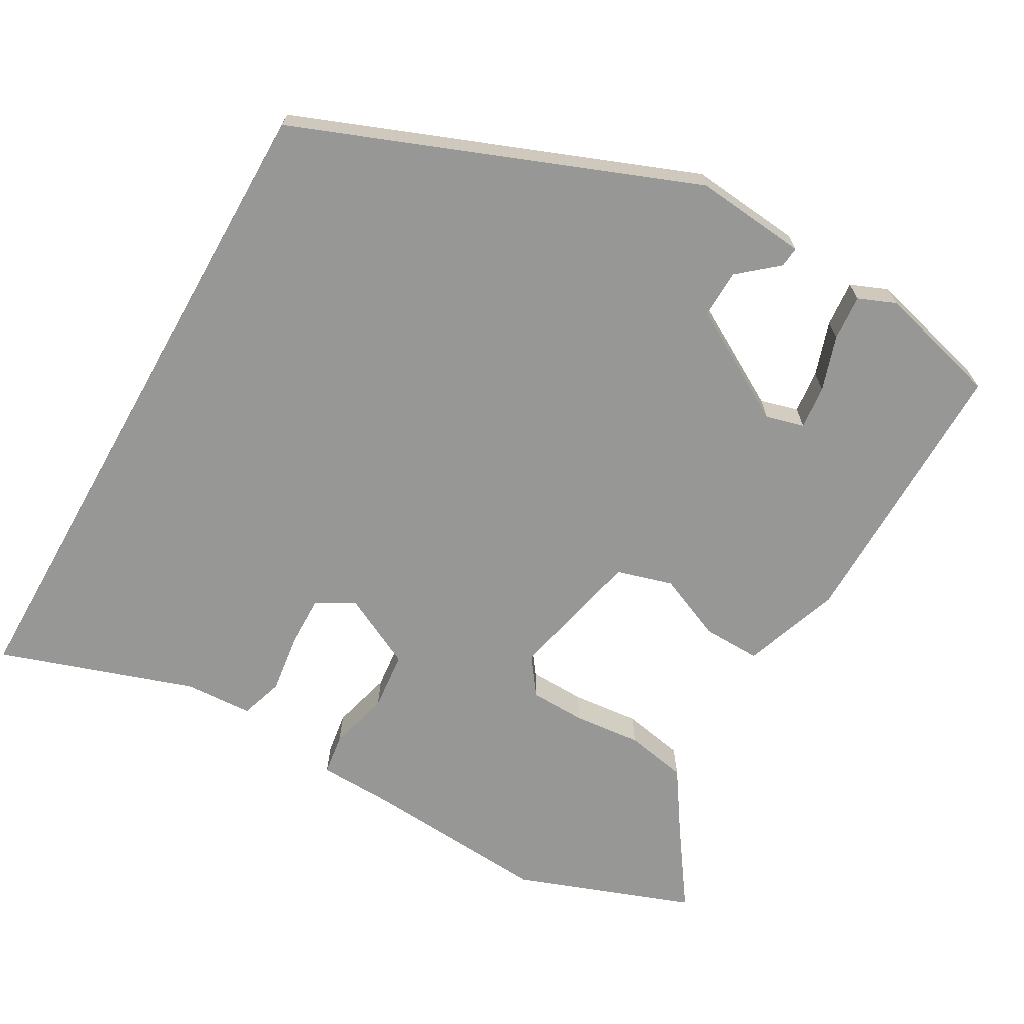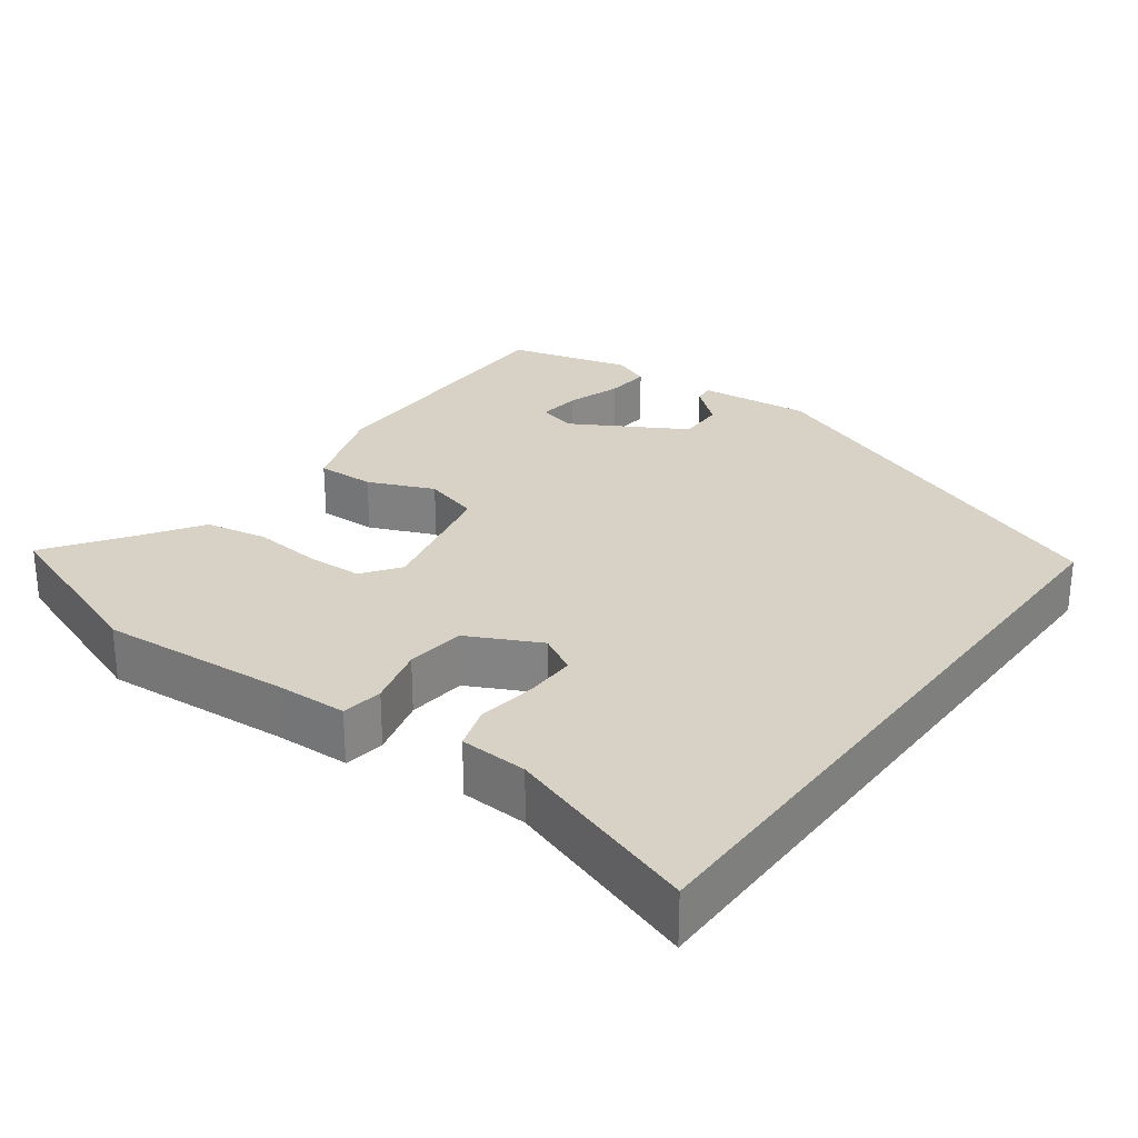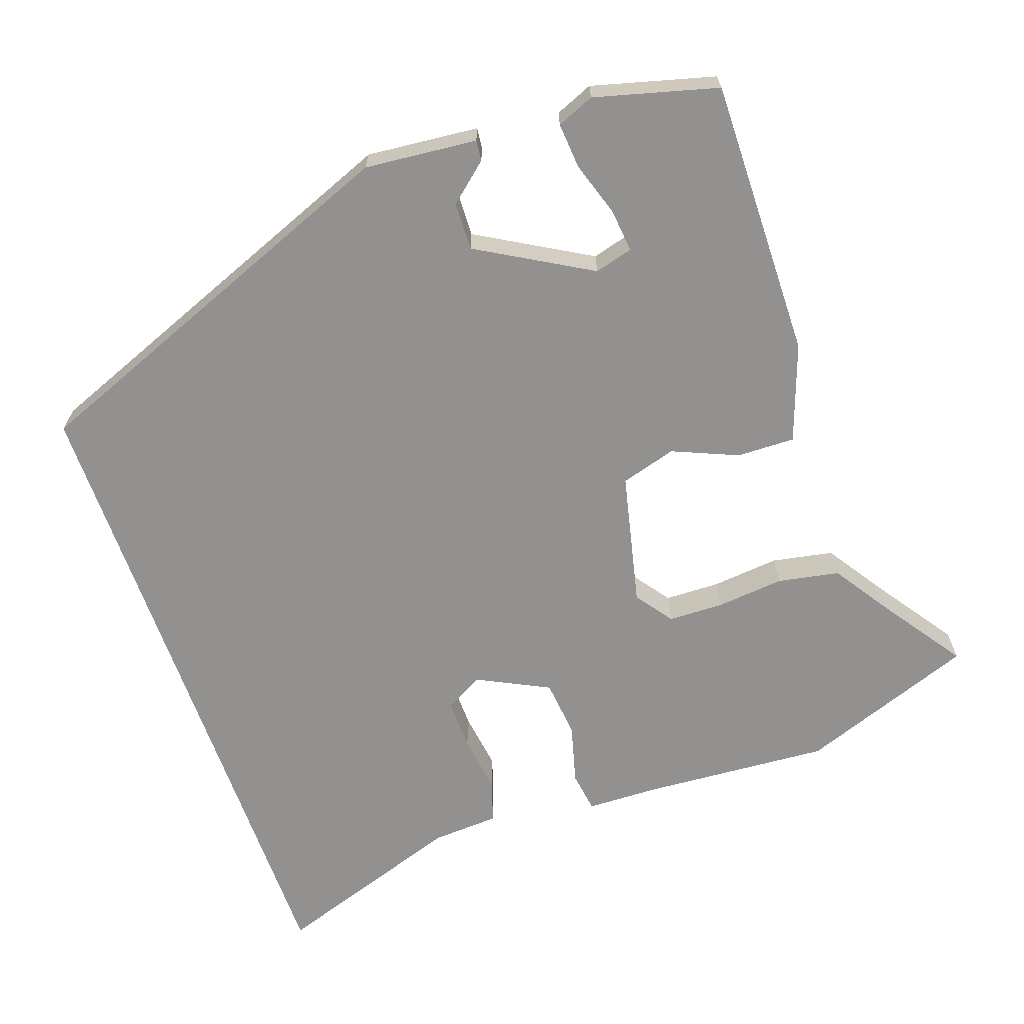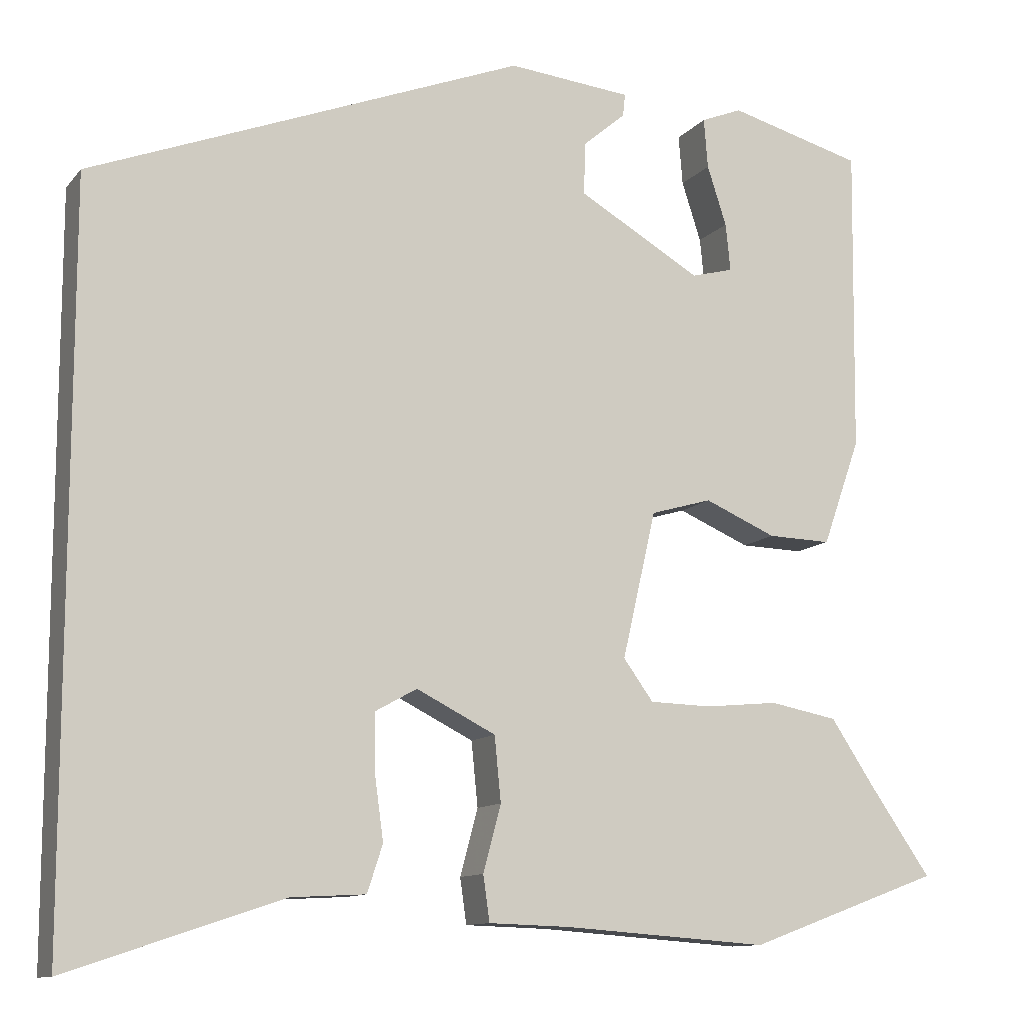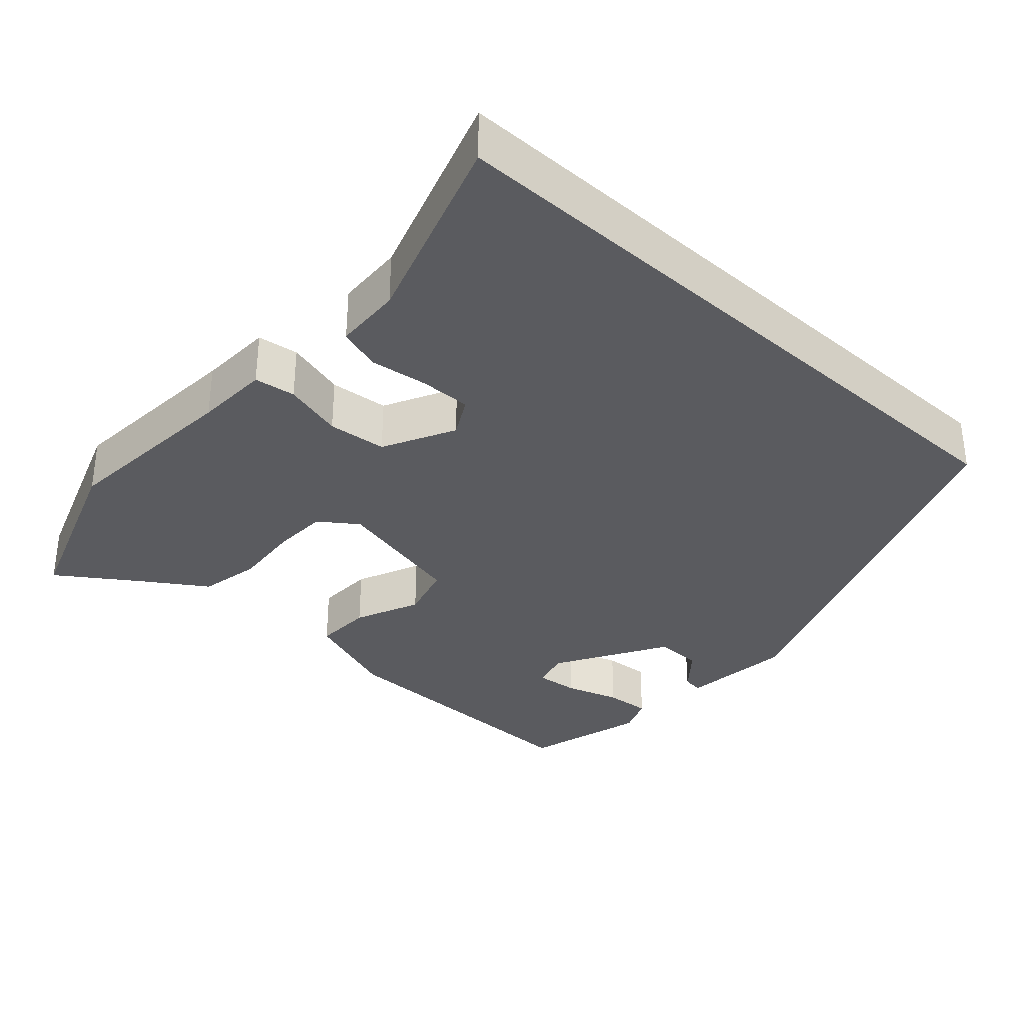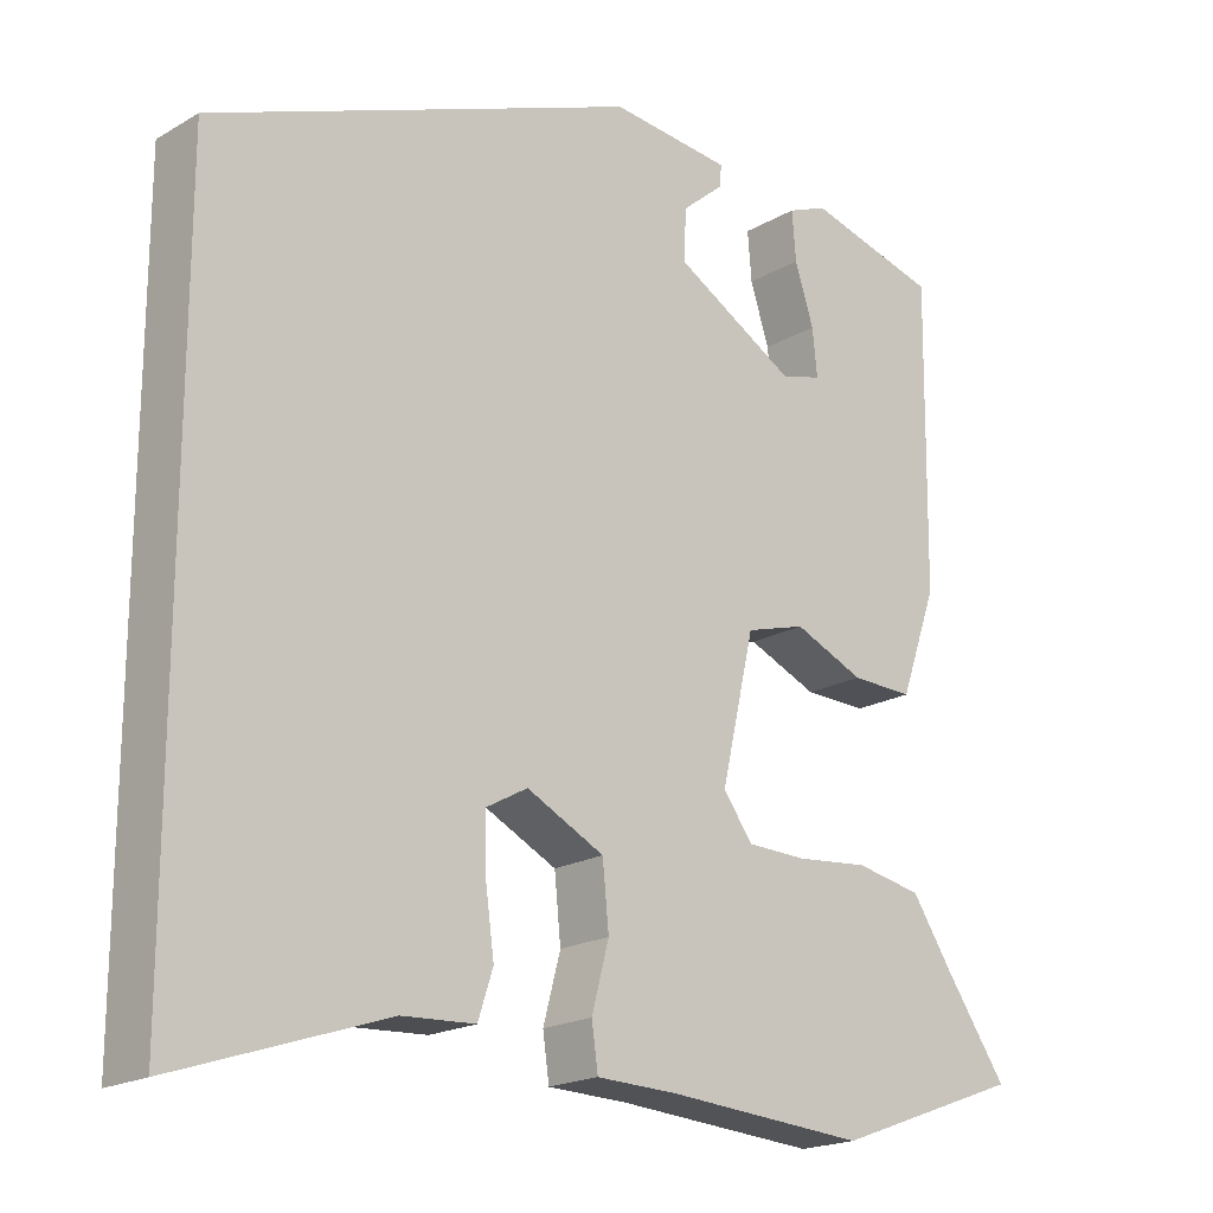
<metadata>
{"format":"obj","ext":"obj","renderer":"f3d","projection":"perspective","resolution":1024,"background":"white","views":[{"elev":-68.1,"azim":-29.5,"up":"+Y"},{"elev":27.3,"azim":-143.5,"up":"+Y"},{"elev":-66.1,"azim":19.4,"up":"+Y"},{"elev":-11.4,"azim":-23.6,"up":"+Z"},{"elev":-33.5,"azim":-132.5,"up":"+Y"},{"elev":-19.5,"azim":-42.8,"up":"+Z"}]}
</metadata>
<code>
v 0.522 0.07 0.466
v 0.517 0.07 0.085
v 0.47 0.07 -0.047
v 0.391 0.07 -0.045
v 0.302 0.07 -0.007
v 0.226 0.07 -0.029
v 0.184 0.07 -0.211
v 0.221 0.07 -0.262
v 0.297 0.07 -0.264
v 0.389 0.07 -0.255
v 0.473 0.07 -0.271
v 0.526 0.07 -0.351
v 0.603 0.07 -0.462
v 0.363 0.07 -0.55
v 0.109 0.07 -0.532
v 0.008 0.07 -0.529
v 0 0.07 -0.473
v 0.022 0.07 -0.391
v 0.014 0.07 -0.311
v -0.084 0.07 -0.262
v -0.136 0.07 -0.291
v -0.135 0.07 -0.361
v -0.124 0.07 -0.441
v -0.143 0.07 -0.499
v -0.235 0.07 -0.504
v -0.5 0.07 -0.593
v -0.5 0.07 0.312
v 0.039 0.07 0.522
v 0.192 0.07 0.507
v 0.189 0.07 0.479
v 0.136 0.07 0.434
v 0.134 0.07 0.369
v 0.287 0.07 0.281
v 0.339 0.07 0.295
v 0.333 0.07 0.354
v 0.309 0.07 0.428
v 0.304 0.07 0.49
v 0.355 0.07 0.511
v 0.522 0 0.466
v 0.517 0 0.085
v 0.47 0 -0.047
v 0.391 0 -0.045
v 0.302 0 -0.007
v 0.226 0 -0.029
v 0.184 0 -0.211
v 0.221 0 -0.262
v 0.297 0 -0.264
v 0.389 0 -0.255
v 0.473 0 -0.271
v 0.526 0 -0.351
v 0.603 0 -0.462
v 0.363 0 -0.55
v 0.109 0 -0.532
v 0.008 0 -0.529
v 0 0 -0.473
v 0.022 0 -0.391
v 0.014 0 -0.311
v -0.084 0 -0.262
v -0.136 0 -0.291
v -0.135 0 -0.361
v -0.124 0 -0.441
v -0.143 0 -0.499
v -0.235 0 -0.504
v -0.5 0 -0.593
v -0.5 0 0.312
v 0.039 0 0.522
v 0.192 0 0.507
v 0.189 0 0.479
v 0.136 0 0.434
v 0.134 0 0.369
v 0.287 0 0.281
v 0.339 0 0.295
v 0.333 0 0.354
v 0.309 0 0.428
v 0.304 0 0.49
v 0.355 0 0.511
f 1 2 3
f 38 1 3
f 37 38 3
f 36 37 3
f 35 36 3
f 34 35 3 4
f 33 34 4 5
f 32 33 5 6
f 29 30 31
f 28 29 31
f 27 28 31
f 27 31 32
f 26 27 32
f 25 26 32
f 22 23 24 25
f 21 22 25
f 21 25 32
f 20 21 32 6
f 15 16 17 18
f 15 18 19
f 14 15 19
f 13 14 19
f 12 13 19
f 11 12 19
f 10 11 19
f 9 10 19
f 8 9 19 20
f 20 6 7
f 7 8 20
f 41 40 39
f 41 39 76
f 41 76 75
f 41 75 74
f 41 74 73
f 42 41 73 72
f 43 42 72 71
f 44 43 71 70
f 69 68 67
f 69 67 66
f 69 66 65
f 70 69 65
f 70 65 64
f 70 64 63
f 63 62 61 60
f 63 60 59
f 70 63 59
f 44 70 59 58
f 56 55 54 53
f 57 56 53
f 57 53 52
f 57 52 51
f 57 51 50
f 57 50 49
f 57 49 48
f 57 48 47
f 58 57 47 46
f 45 44 58
f 58 46 45
f 1 39 40 2
f 2 40 41 3
f 3 41 42 4
f 4 42 43 5
f 5 43 44 6
f 6 44 45 7
f 7 45 46 8
f 8 46 47 9
f 9 47 48 10
f 10 48 49 11
f 11 49 50 12
f 12 50 51 13
f 13 51 52 14
f 14 52 53 15
f 15 53 54 16
f 16 54 55 17
f 17 55 56 18
f 18 56 57 19
f 19 57 58 20
f 20 58 59 21
f 21 59 60 22
f 22 60 61 23
f 23 61 62 24
f 24 62 63 25
f 25 63 64 26
f 26 64 65 27
f 27 65 66 28
f 28 66 67 29
f 29 67 68 30
f 30 68 69 31
f 31 69 70 32
f 32 70 71 33
f 33 71 72 34
f 34 72 73 35
f 35 73 74 36
f 36 74 75 37
f 37 75 76 38
f 38 76 39 1

</code>
